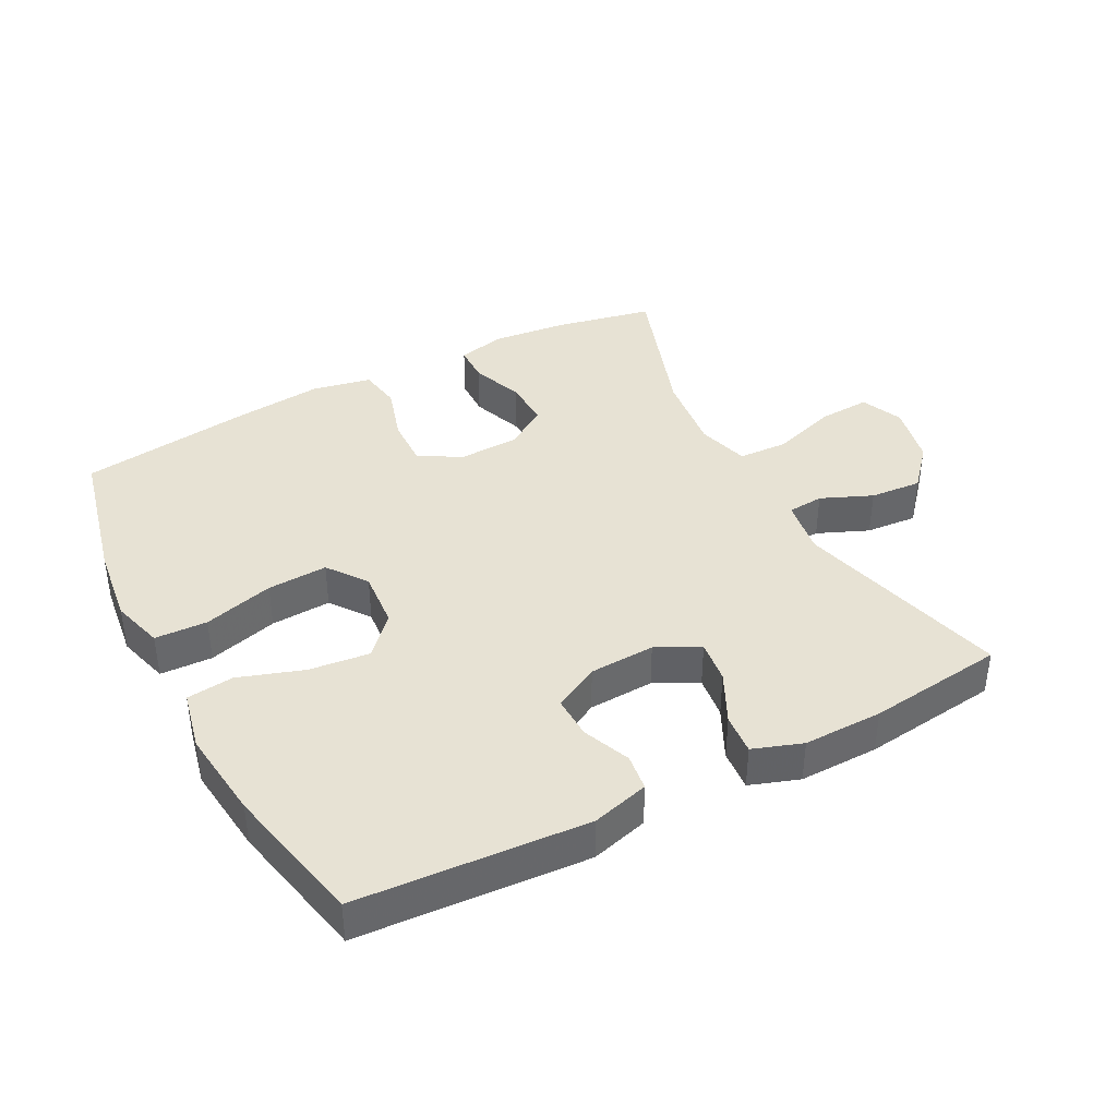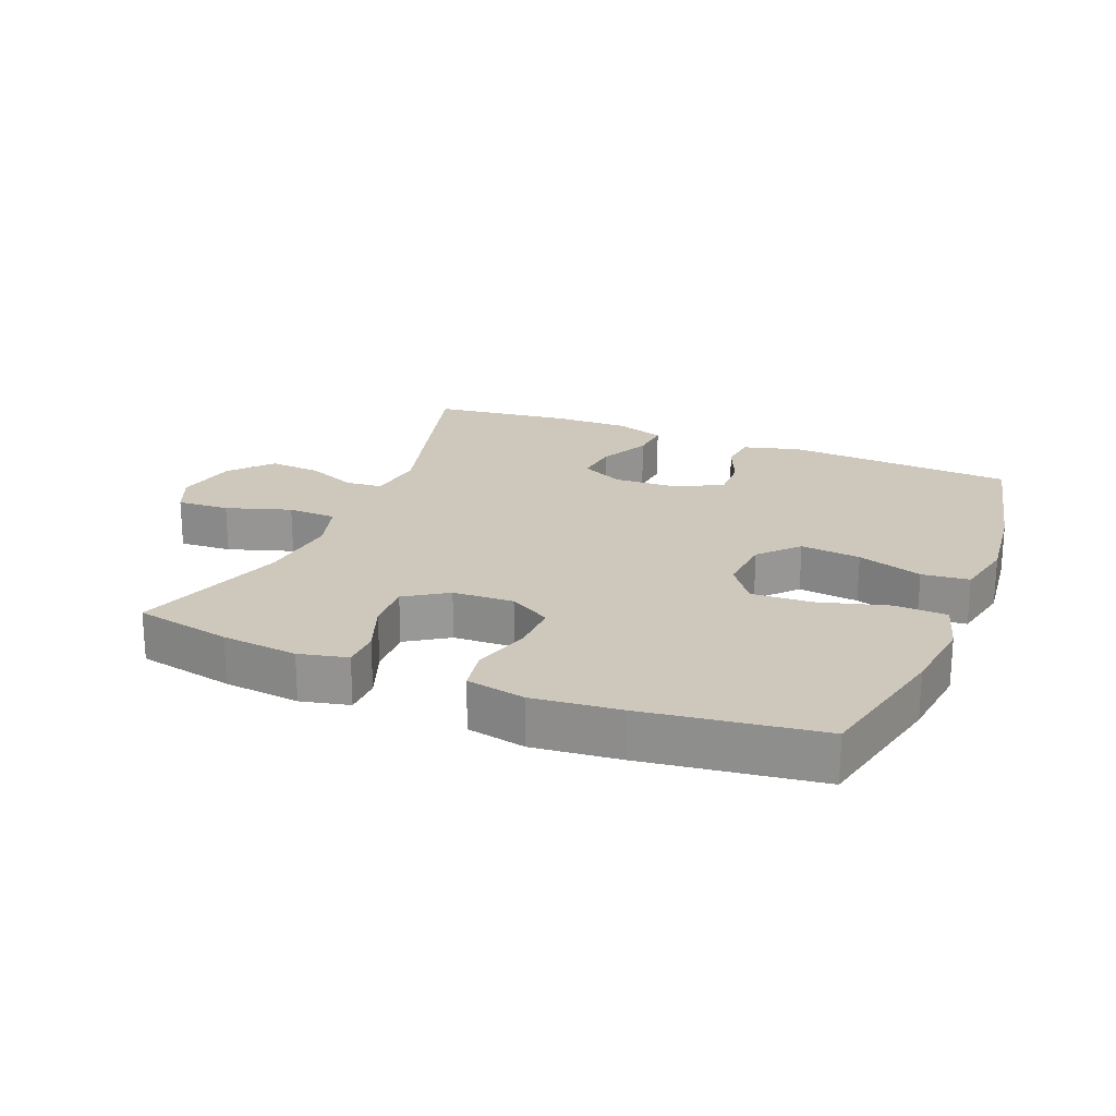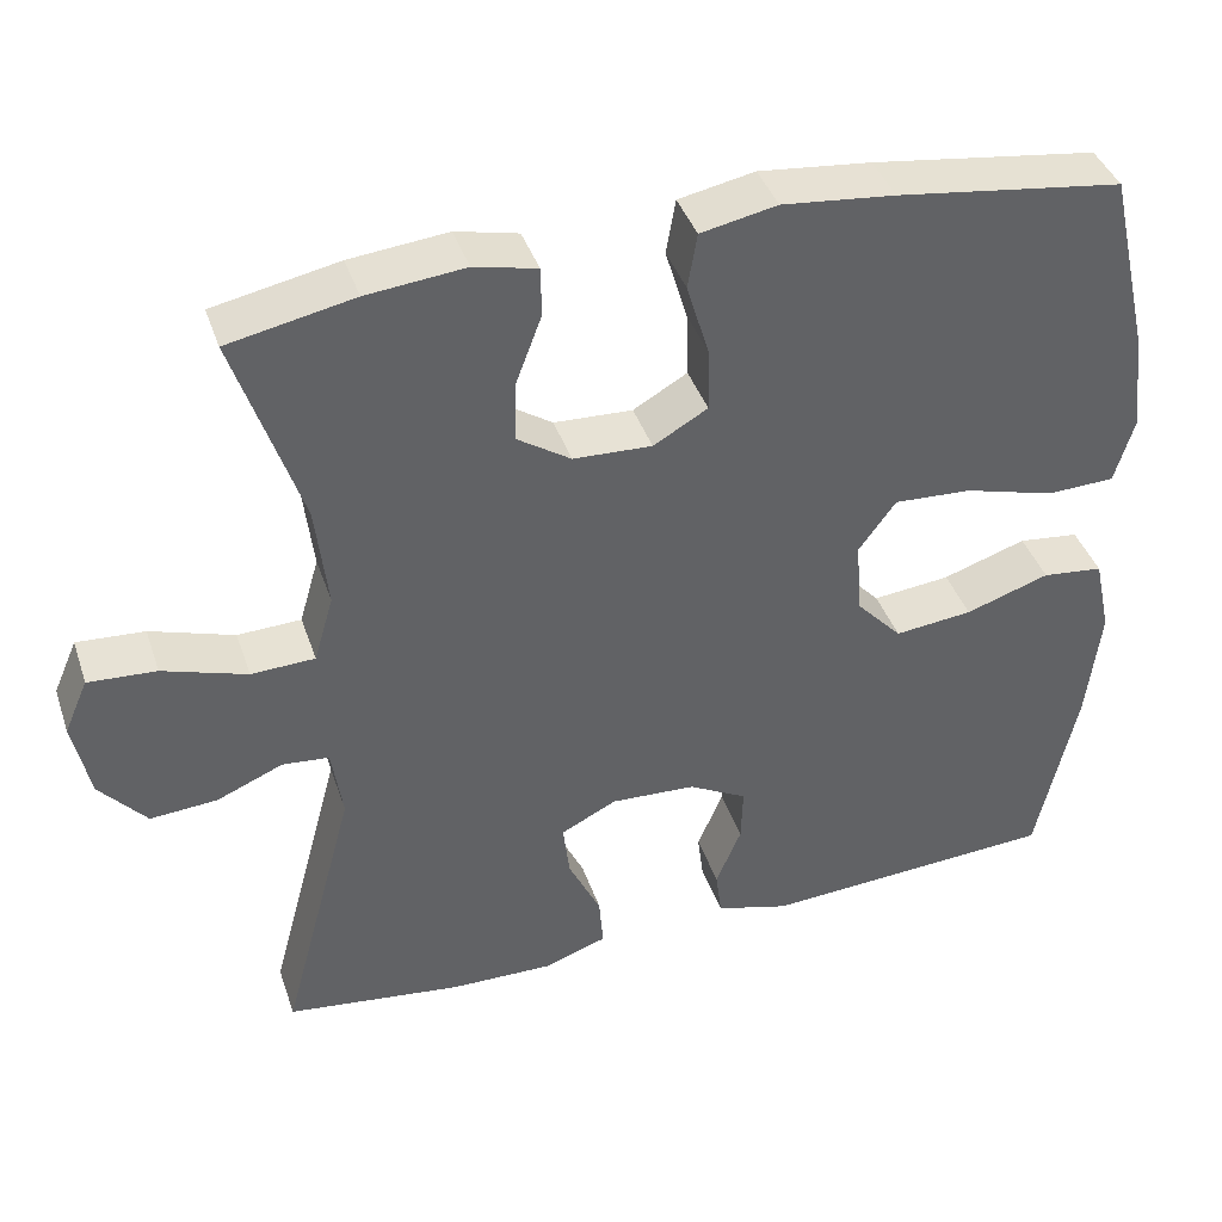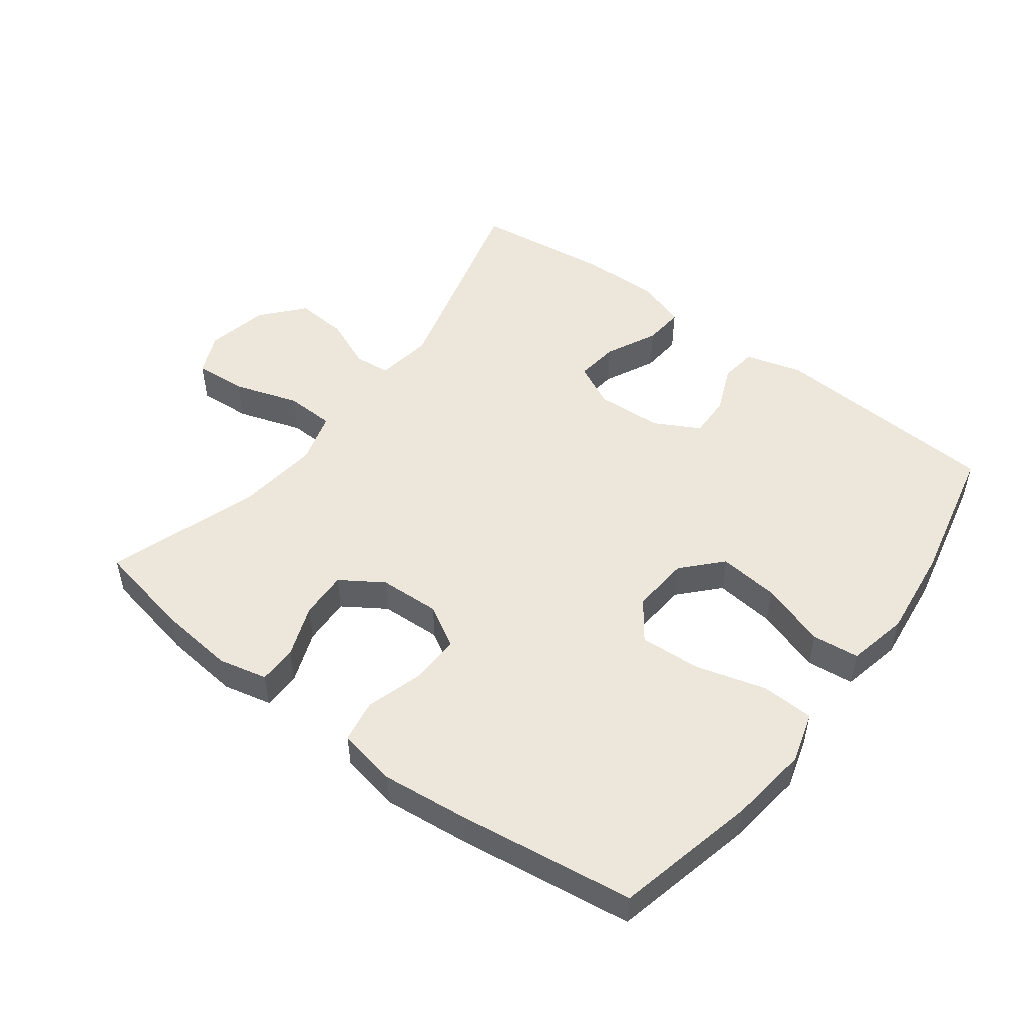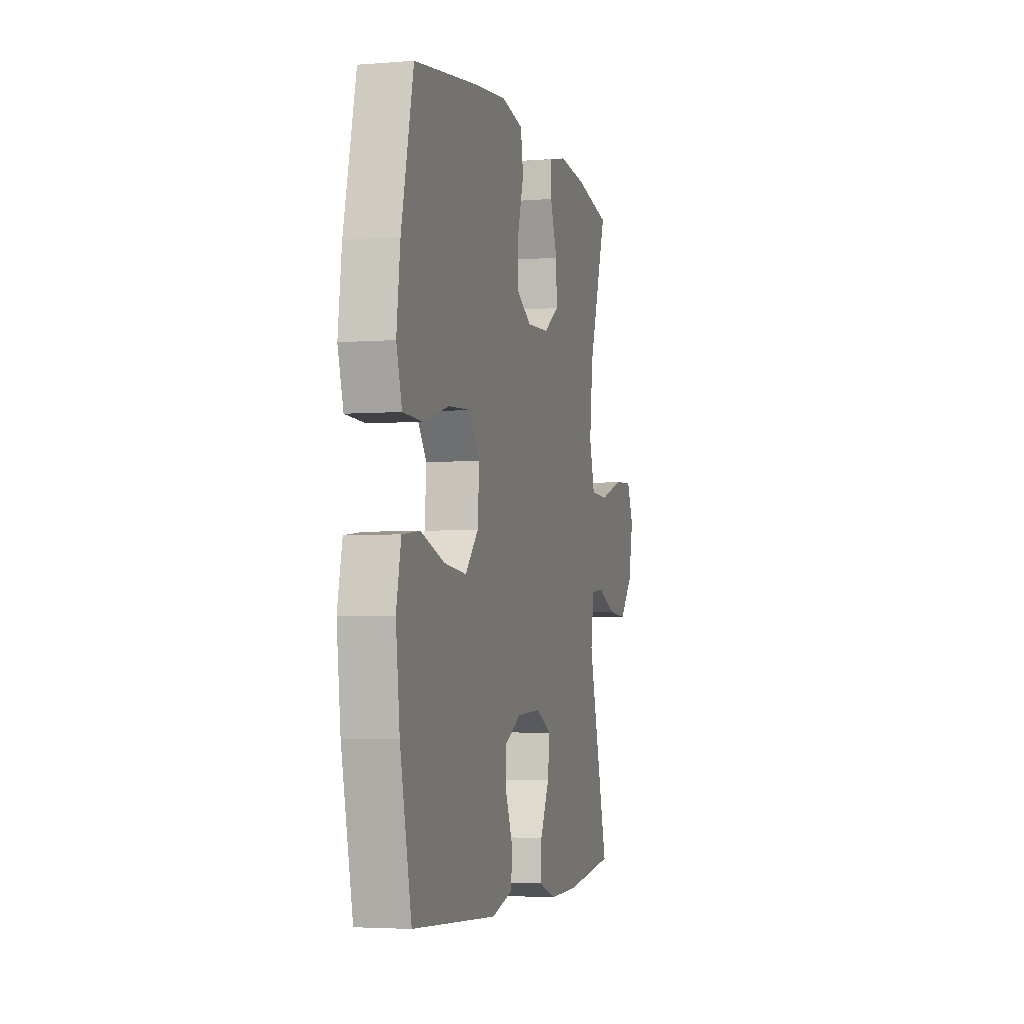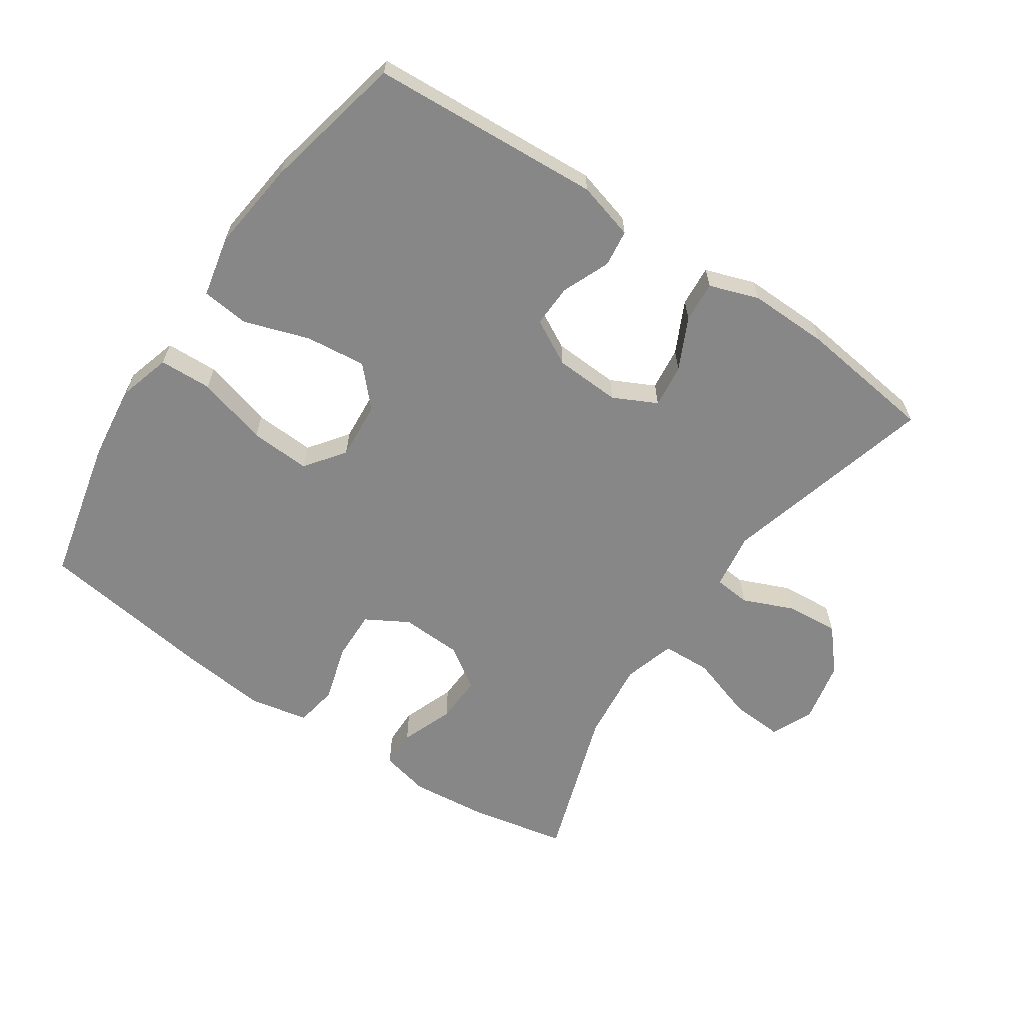
<metadata>
{"format":"obj","ext":"obj","renderer":"f3d","projection":"perspective","resolution":1024,"background":"white","views":[{"elev":39.8,"azim":152.4,"up":"+Y"},{"elev":21.8,"azim":22.1,"up":"+Y"},{"elev":40.3,"azim":-18.0,"up":"+Z"},{"elev":50.3,"azim":36.9,"up":"+Y"},{"elev":-3.8,"azim":104.9,"up":"+Z"},{"elev":-62.6,"azim":145.9,"up":"+Y"}]}
</metadata>
<code>
v -0.5 0.07 0.5
v -0.352 0.07 0.53
v -0.236 0.07 0.542
v -0.162 0.07 0.525
v -0.161 0.07 0.467
v -0.191 0.07 0.387
v -0.194 0.07 0.314
v -0.13 0.07 0.272
v -0.037 0.07 0.268
v 0.027 0.07 0.305
v 0.025 0.07 0.381
v -0.001 0.07 0.468
v 0.01 0.07 0.533
v 0.1 0.07 0.551
v 0.233 0.07 0.537
v 0.5 0.07 0.5
v 0.55 0.07 0.284
v 0.565 0.07 0.164
v 0.542 0.07 0.085
v 0.462 0.07 0.082
v 0.355 0.07 0.112
v 0.263 0.07 0.117
v 0.219 0.07 0.057
v 0.226 0.07 -0.031
v 0.28 0.07 -0.089
v 0.372 0.07 -0.079
v 0.471 0.07 -0.046
v 0.543 0.07 -0.054
v 0.563 0.07 -0.146
v 0.547 0.07 -0.284
v 0.5 0.07 -0.5
v 0.15 0.07 -0.522
v 0.063 0.07 -0.498
v 0.056 0.07 -0.442
v 0.086 0.07 -0.37
v 0.088 0.07 -0.305
v 0.019 0.07 -0.268
v -0.081 0.07 -0.263
v -0.147 0.07 -0.296
v -0.139 0.07 -0.362
v -0.101 0.07 -0.44
v -0.096 0.07 -0.502
v -0.171 0.07 -0.528
v -0.292 0.07 -0.526
v -0.5 0.07 -0.5
v -0.413 0.07 -0.175
v -0.426 0.07 -0.089
v -0.481 0.07 -0.084
v -0.559 0.07 -0.117
v -0.638 0.07 -0.123
v -0.693 0.07 -0.06
v -0.713 0.07 0.034
v -0.685 0.07 0.098
v -0.605 0.07 0.093
v -0.506 0.07 0.061
v -0.431 0.07 0.064
v -0.408 0.07 0.143
v -0.422 0.07 0.266
v -0.5 0 0.5
v -0.352 0 0.53
v -0.236 0 0.542
v -0.162 0 0.525
v -0.161 0 0.467
v -0.191 0 0.387
v -0.194 0 0.314
v -0.13 0 0.272
v -0.037 0 0.268
v 0.027 0 0.305
v 0.025 0 0.381
v -0.001 0 0.468
v 0.01 0 0.533
v 0.1 0 0.551
v 0.233 0 0.537
v 0.5 0 0.5
v 0.55 0 0.284
v 0.565 0 0.164
v 0.542 0 0.085
v 0.462 0 0.082
v 0.355 0 0.112
v 0.263 0 0.117
v 0.219 0 0.057
v 0.226 0 -0.031
v 0.28 0 -0.089
v 0.372 0 -0.079
v 0.471 0 -0.046
v 0.543 0 -0.054
v 0.563 0 -0.146
v 0.547 0 -0.284
v 0.5 0 -0.5
v 0.15 0 -0.522
v 0.063 0 -0.498
v 0.056 0 -0.442
v 0.086 0 -0.37
v 0.088 0 -0.305
v 0.019 0 -0.268
v -0.081 0 -0.263
v -0.147 0 -0.296
v -0.139 0 -0.362
v -0.101 0 -0.44
v -0.096 0 -0.502
v -0.171 0 -0.528
v -0.292 0 -0.526
v -0.5 0 -0.5
v -0.413 0 -0.175
v -0.426 0 -0.089
v -0.481 0 -0.084
v -0.559 0 -0.117
v -0.638 0 -0.123
v -0.693 0 -0.06
v -0.713 0 0.034
v -0.685 0 0.098
v -0.605 0 0.093
v -0.506 0 0.061
v -0.431 0 0.064
v -0.408 0 0.143
v -0.422 0 0.266
f 53 54 55
f 52 53 55
f 51 52 55
f 50 51 55
f 49 50 55
f 48 49 55
f 47 48 55 56
f 46 47 56 57
f 44 45 46
f 43 44 46
f 42 43 46
f 41 42 46
f 40 41 46
f 39 40 46 57
f 33 34 35
f 32 33 35
f 31 32 35
f 30 31 35
f 29 30 35
f 28 29 35
f 27 28 35
f 26 27 35
f 25 26 35 36
f 24 25 36 37
f 19 20 21
f 18 19 21
f 17 18 21
f 16 17 21
f 15 16 21
f 14 15 21
f 13 14 21
f 12 13 21
f 11 12 21
f 10 11 21 22
f 9 10 22 23
f 4 5 6
f 3 4 6
f 2 3 6
f 1 2 6
f 58 1 6
f 58 6 7
f 58 7 8
f 57 58 8
f 39 57 8
f 38 39 8
f 24 37 38
f 23 24 38
f 9 23 38
f 8 9 38
f 113 112 111
f 113 111 110
f 113 110 109
f 113 109 108
f 113 108 107
f 113 107 106
f 114 113 106 105
f 115 114 105 104
f 104 103 102
f 104 102 101
f 104 101 100
f 104 100 99
f 104 99 98
f 115 104 98 97
f 93 92 91
f 93 91 90
f 93 90 89
f 93 89 88
f 93 88 87
f 93 87 86
f 93 86 85
f 93 85 84
f 94 93 84 83
f 95 94 83 82
f 79 78 77
f 79 77 76
f 79 76 75
f 79 75 74
f 79 74 73
f 79 73 72
f 79 72 71
f 79 71 70
f 79 70 69
f 80 79 69 68
f 81 80 68 67
f 64 63 62
f 64 62 61
f 64 61 60
f 64 60 59
f 64 59 116
f 65 64 116
f 66 65 116
f 66 116 115
f 66 115 97
f 66 97 96
f 96 95 82
f 96 82 81
f 96 81 67
f 96 67 66
f 1 59 60 2
f 2 60 61 3
f 3 61 62 4
f 4 62 63 5
f 5 63 64 6
f 6 64 65 7
f 7 65 66 8
f 8 66 67 9
f 9 67 68 10
f 10 68 69 11
f 11 69 70 12
f 12 70 71 13
f 13 71 72 14
f 14 72 73 15
f 15 73 74 16
f 16 74 75 17
f 17 75 76 18
f 18 76 77 19
f 19 77 78 20
f 20 78 79 21
f 21 79 80 22
f 22 80 81 23
f 23 81 82 24
f 24 82 83 25
f 25 83 84 26
f 26 84 85 27
f 27 85 86 28
f 28 86 87 29
f 29 87 88 30
f 30 88 89 31
f 31 89 90 32
f 32 90 91 33
f 33 91 92 34
f 34 92 93 35
f 35 93 94 36
f 36 94 95 37
f 37 95 96 38
f 38 96 97 39
f 39 97 98 40
f 40 98 99 41
f 41 99 100 42
f 42 100 101 43
f 43 101 102 44
f 44 102 103 45
f 45 103 104 46
f 46 104 105 47
f 47 105 106 48
f 48 106 107 49
f 49 107 108 50
f 50 108 109 51
f 51 109 110 52
f 52 110 111 53
f 53 111 112 54
f 54 112 113 55
f 55 113 114 56
f 56 114 115 57
f 57 115 116 58
f 58 116 59 1

</code>
